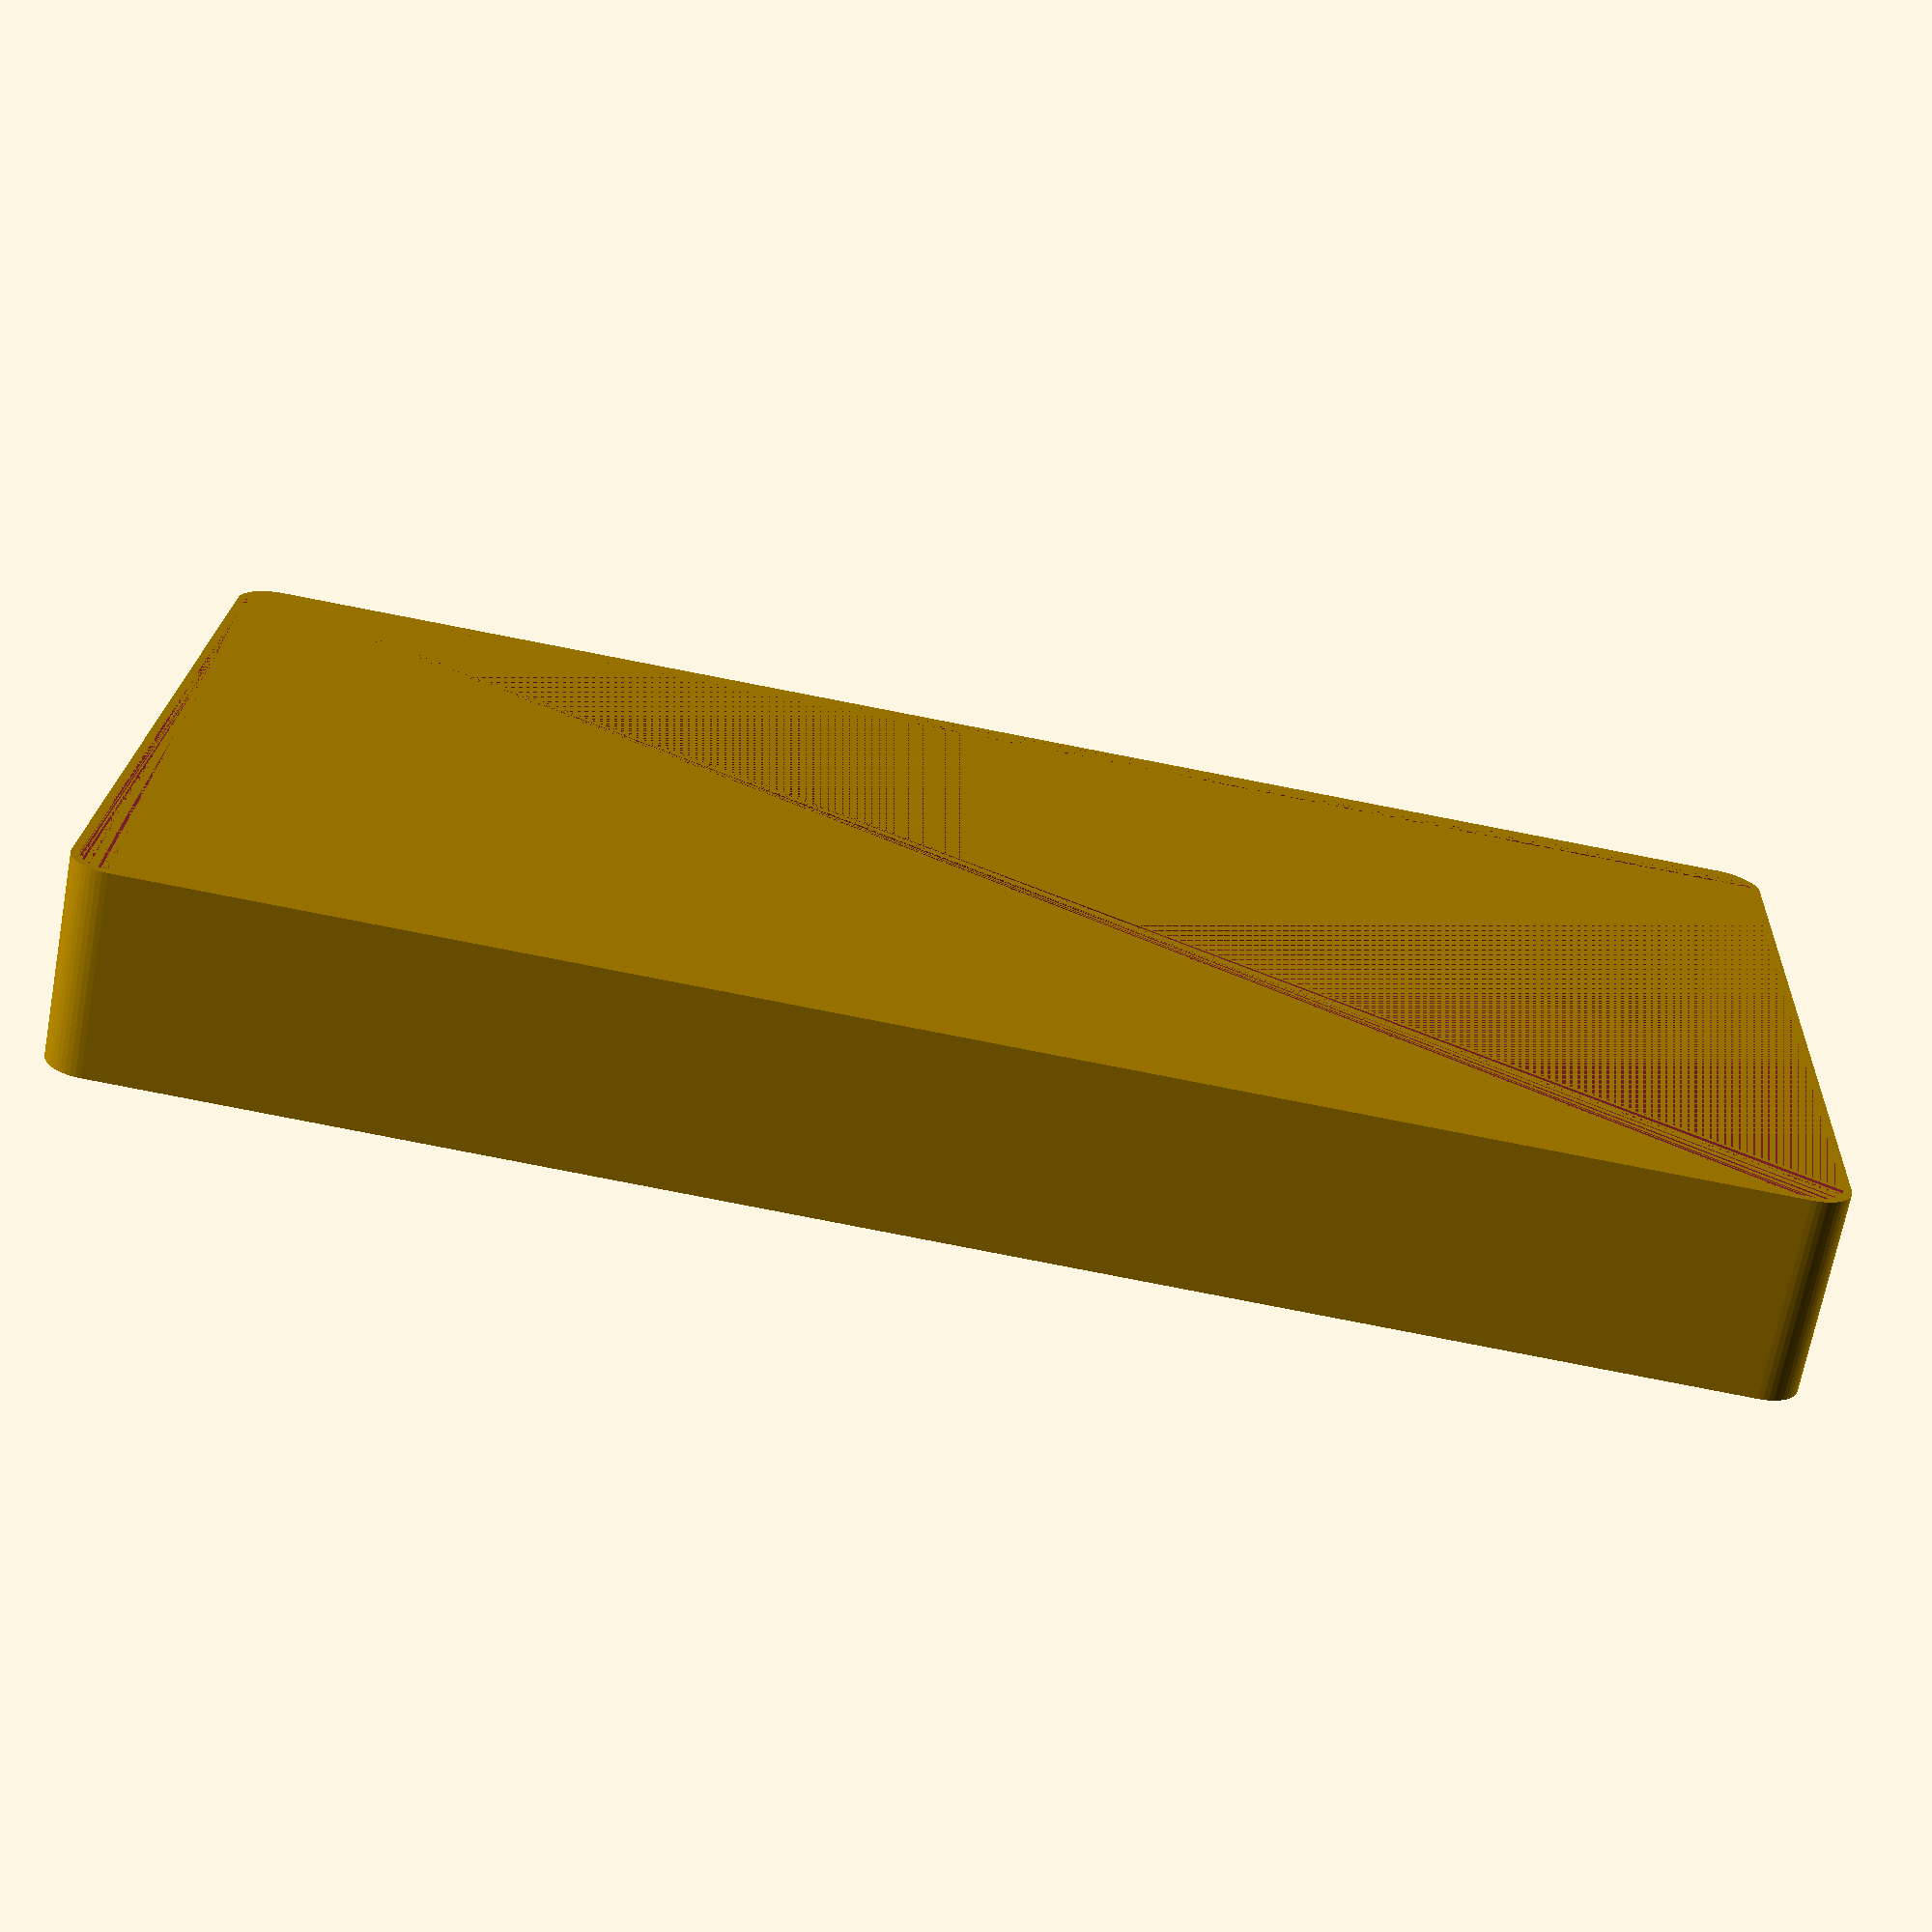
<openscad>
$fn = 50;


difference() {
	union() {
		hull() {
			translate(v = [-47.5000000000, 92.5000000000, 0]) {
				cylinder(h = 24, r = 5);
			}
			translate(v = [47.5000000000, 92.5000000000, 0]) {
				cylinder(h = 24, r = 5);
			}
			translate(v = [-47.5000000000, -92.5000000000, 0]) {
				cylinder(h = 24, r = 5);
			}
			translate(v = [47.5000000000, -92.5000000000, 0]) {
				cylinder(h = 24, r = 5);
			}
		}
	}
	union() {
		translate(v = [0, 0, 2]) {
			hull() {
				translate(v = [-47.5000000000, 92.5000000000, 0]) {
					cylinder(h = 22, r = 4);
				}
				translate(v = [47.5000000000, 92.5000000000, 0]) {
					cylinder(h = 22, r = 4);
				}
				translate(v = [-47.5000000000, -92.5000000000, 0]) {
					cylinder(h = 22, r = 4);
				}
				translate(v = [47.5000000000, -92.5000000000, 0]) {
					cylinder(h = 22, r = 4);
				}
			}
		}
	}
}
</openscad>
<views>
elev=248.7 azim=272.8 roll=190.6 proj=p view=solid
</views>
